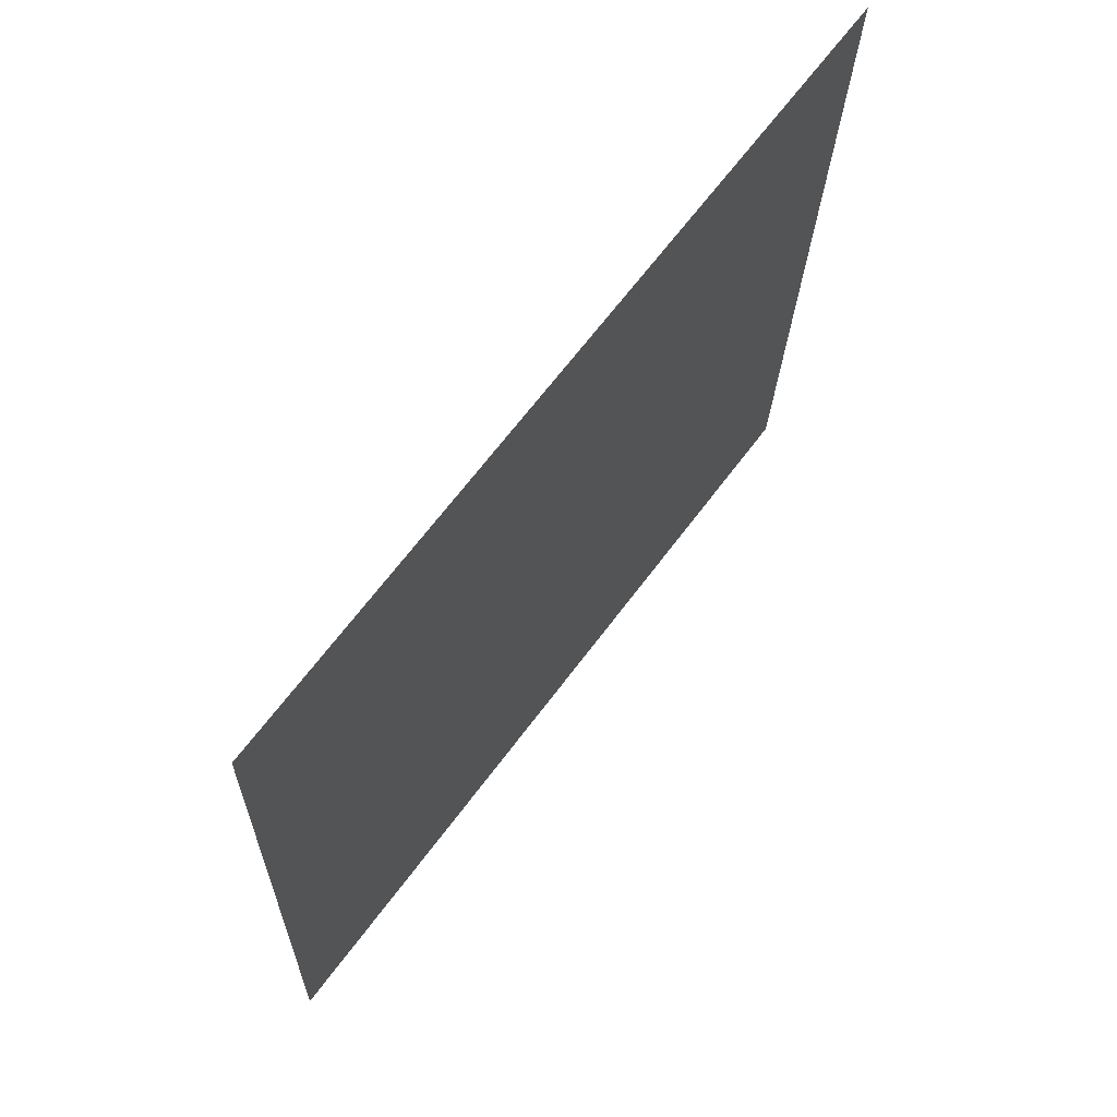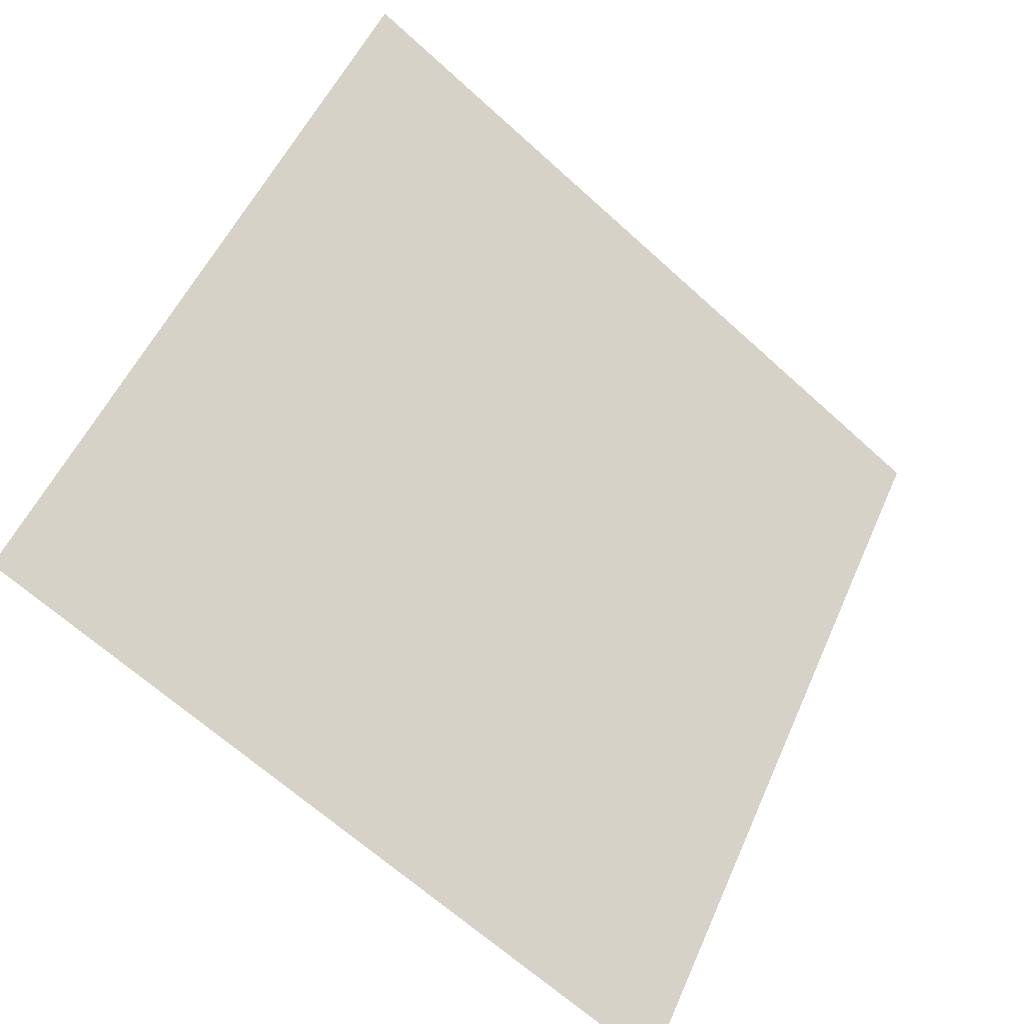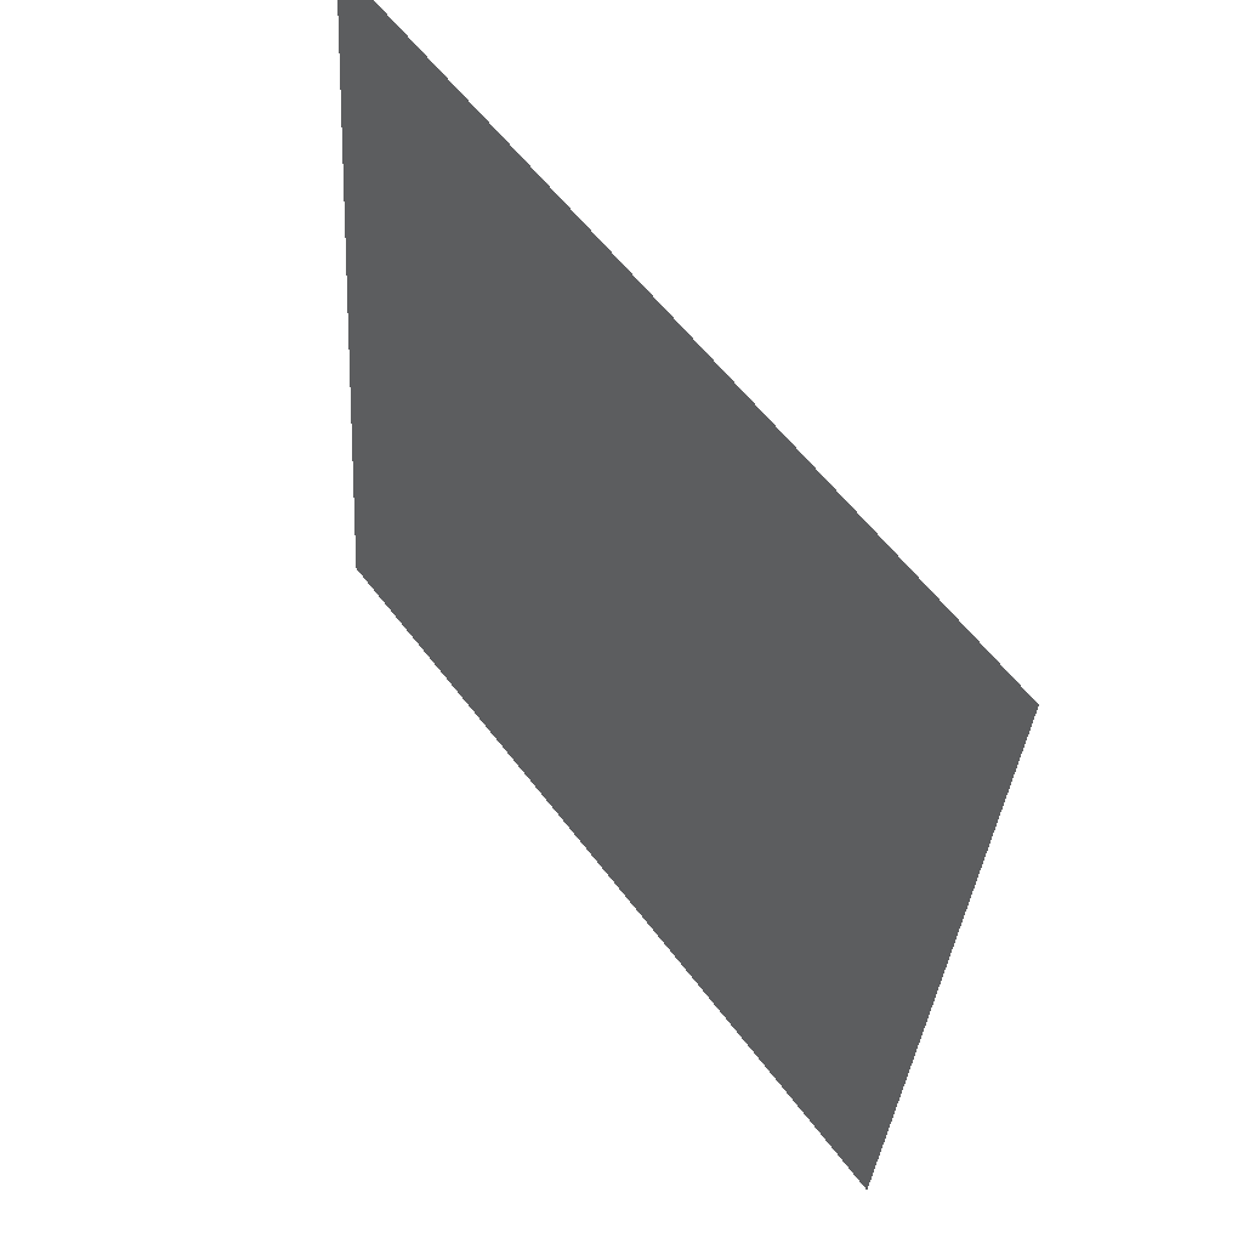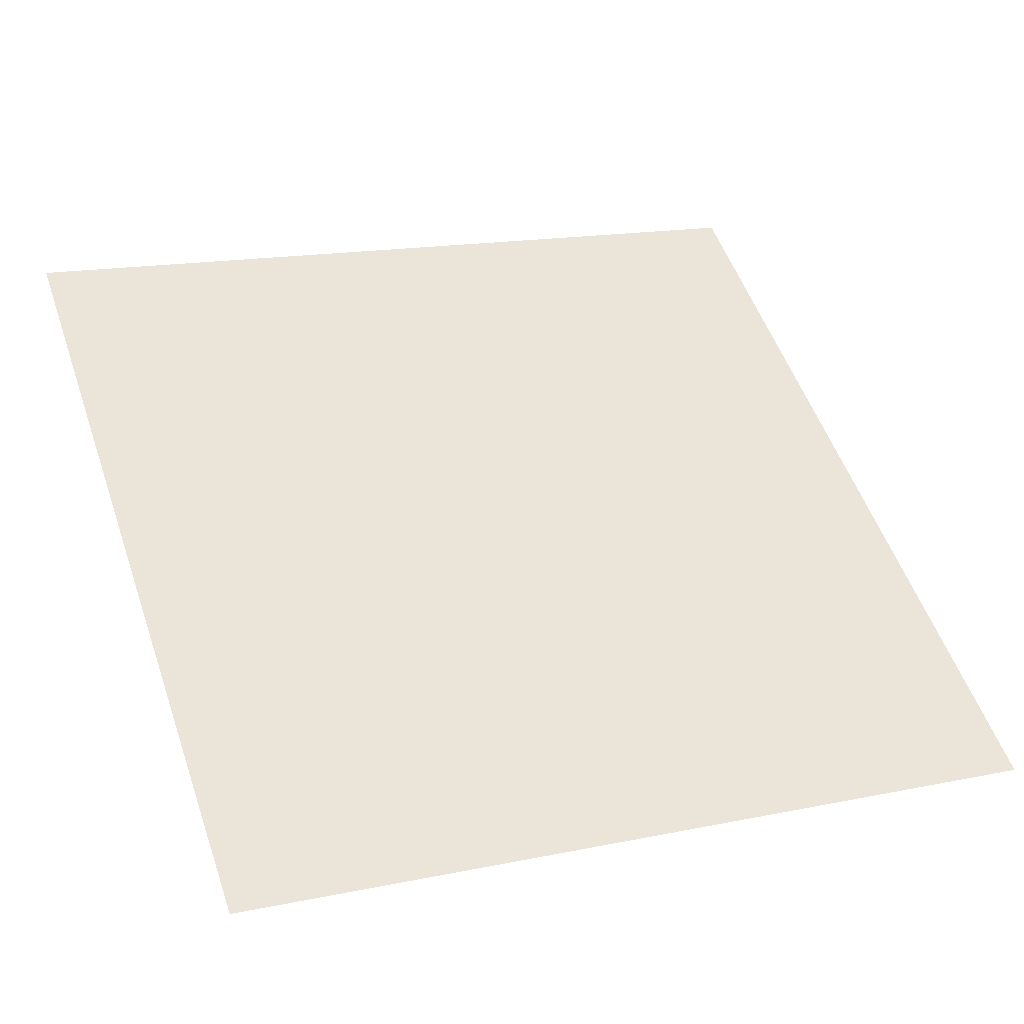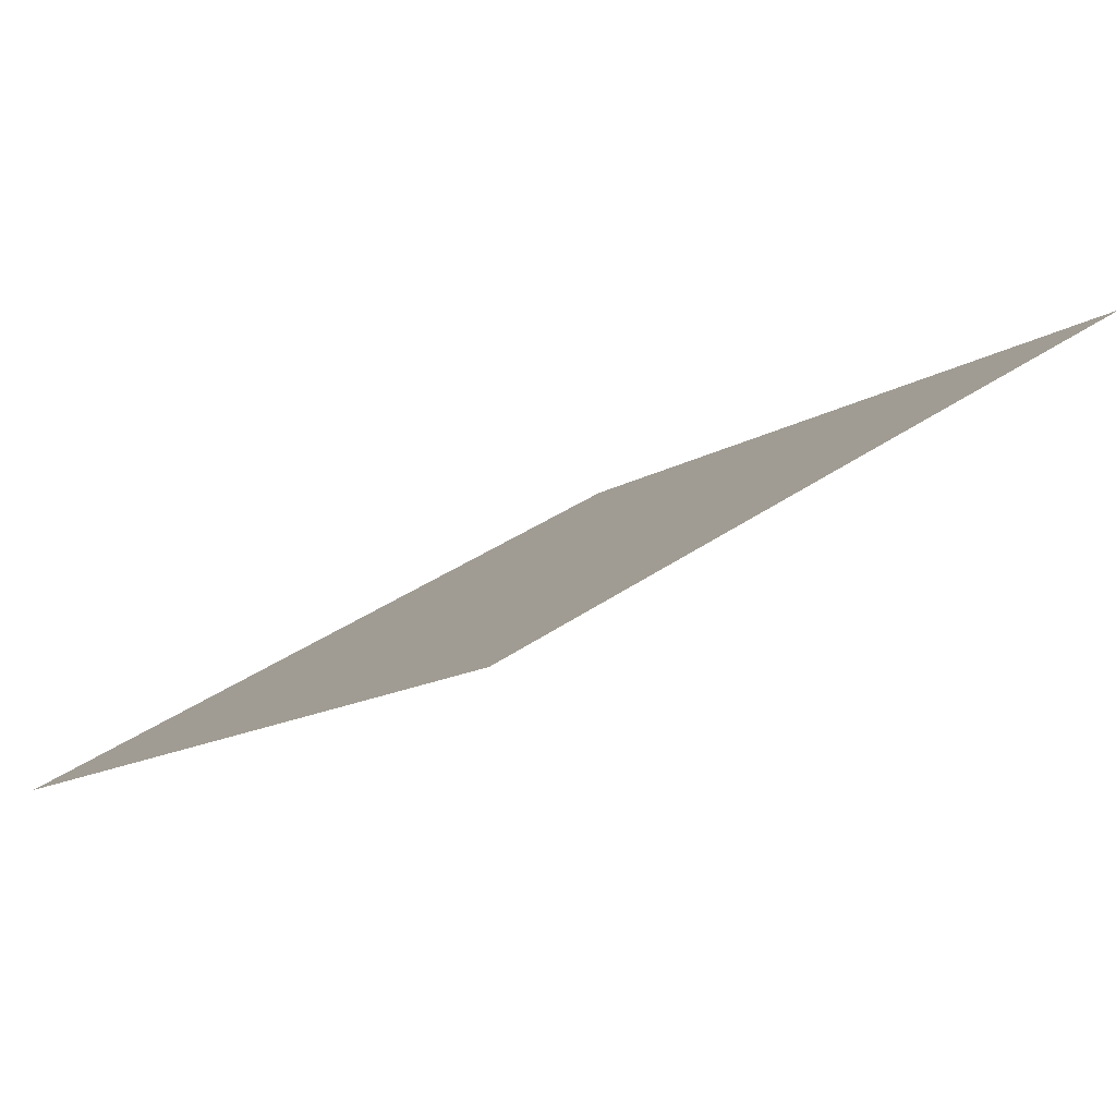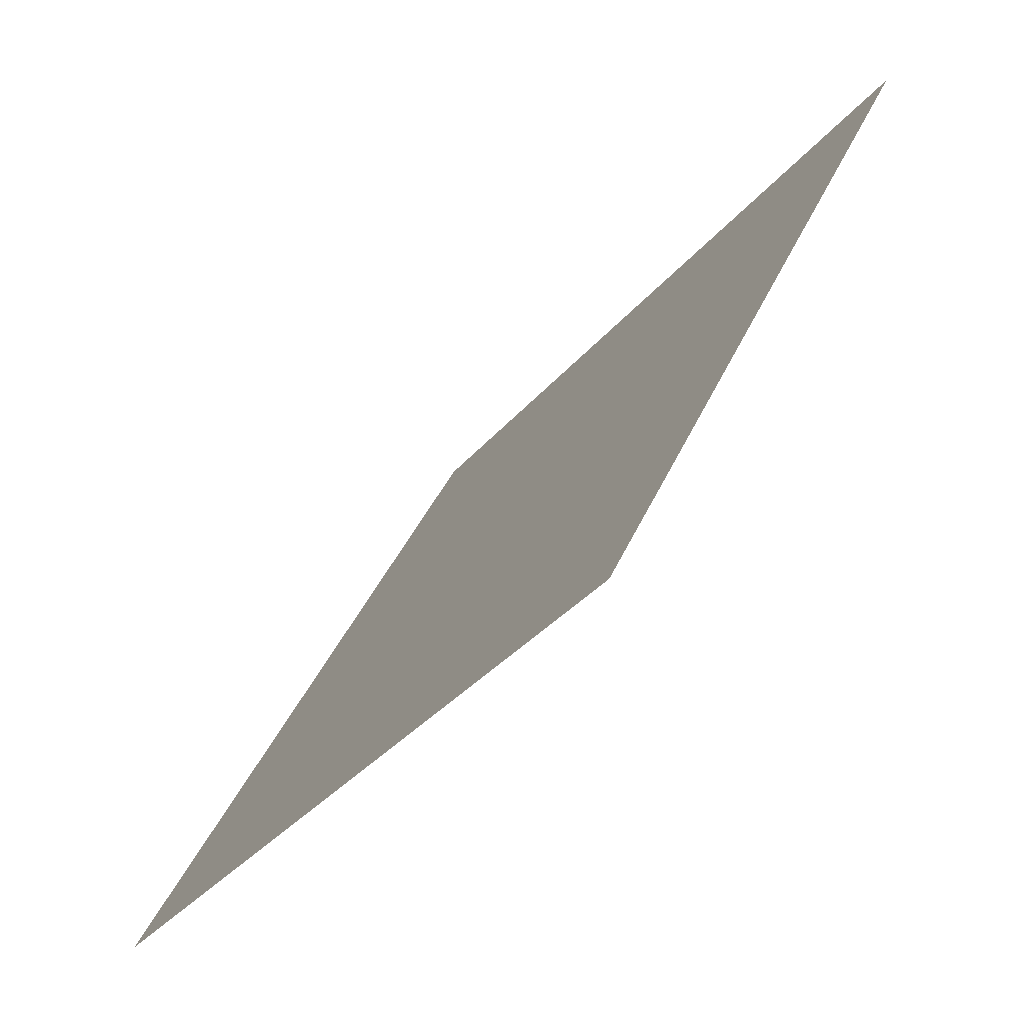
<metadata>
{"format":"obj","ext":"obj","renderer":"f3d","projection":"perspective","resolution":1024,"background":"white","views":[{"elev":-22.6,"azim":87.2,"up":"+Z"},{"elev":51.2,"azim":113.9,"up":"+Y"},{"elev":-33.3,"azim":-94.9,"up":"+Z"},{"elev":12.8,"azim":157.7,"up":"+Y"},{"elev":34.0,"azim":-45.0,"up":"+Y"},{"elev":39.5,"azim":110.6,"up":"+Z"}]}
</metadata>
<code>
v -0.05638 0.6536 0.3289
v -0.06294 0.6538 0.329
v -0.06283 0.6577 0.3342
v -0.05627 0.6575 0.3342
f 4 3 2 1

</code>
